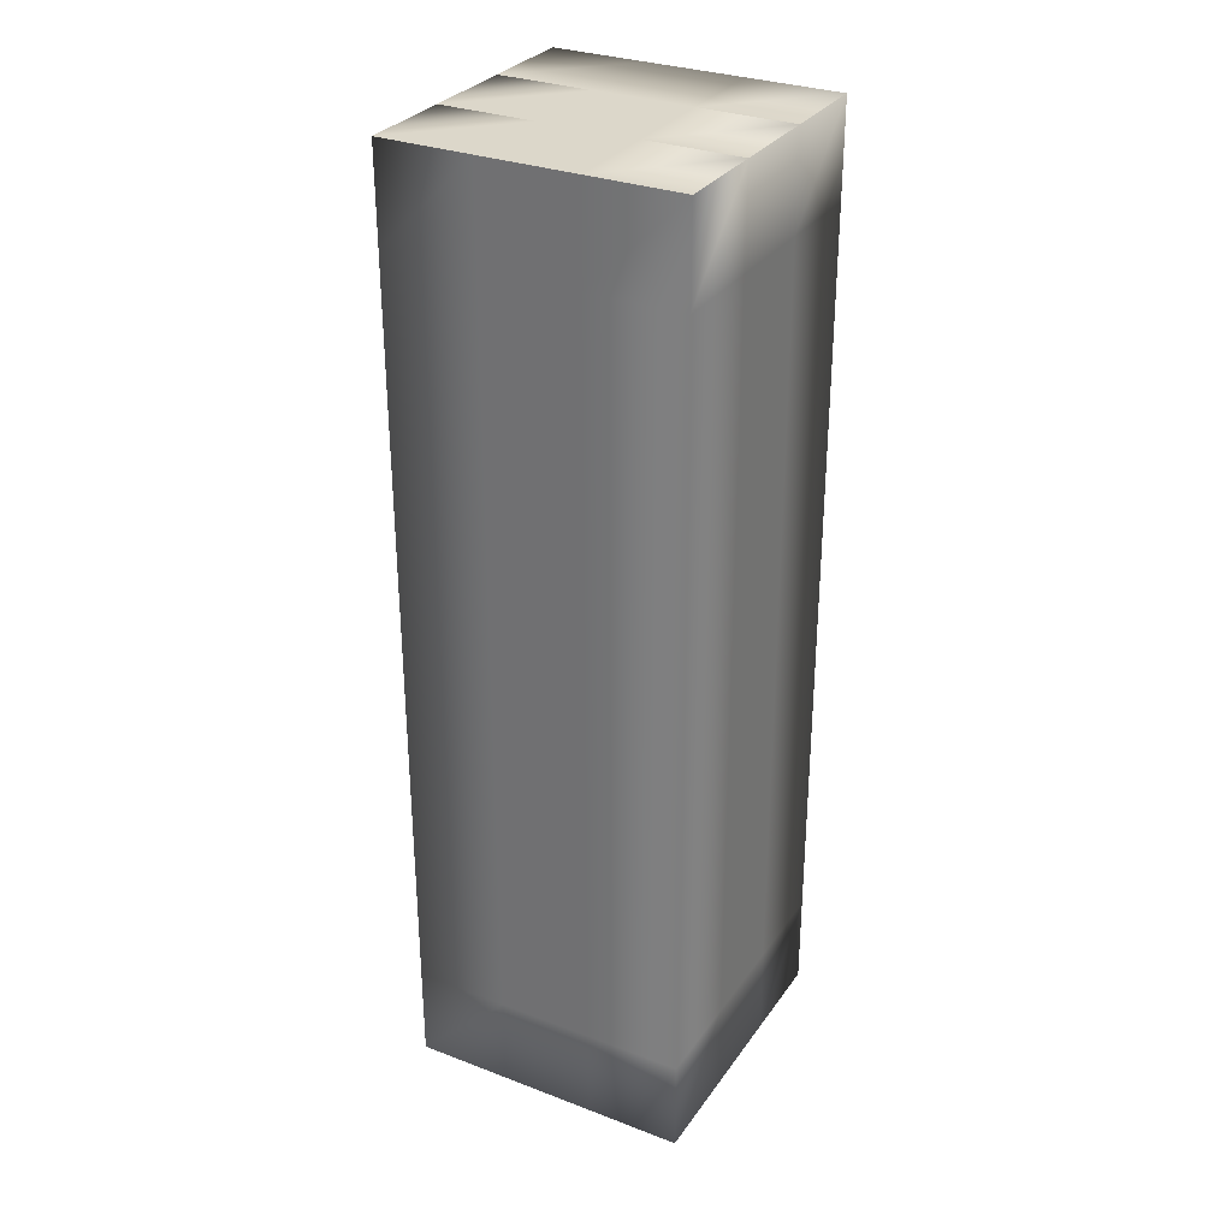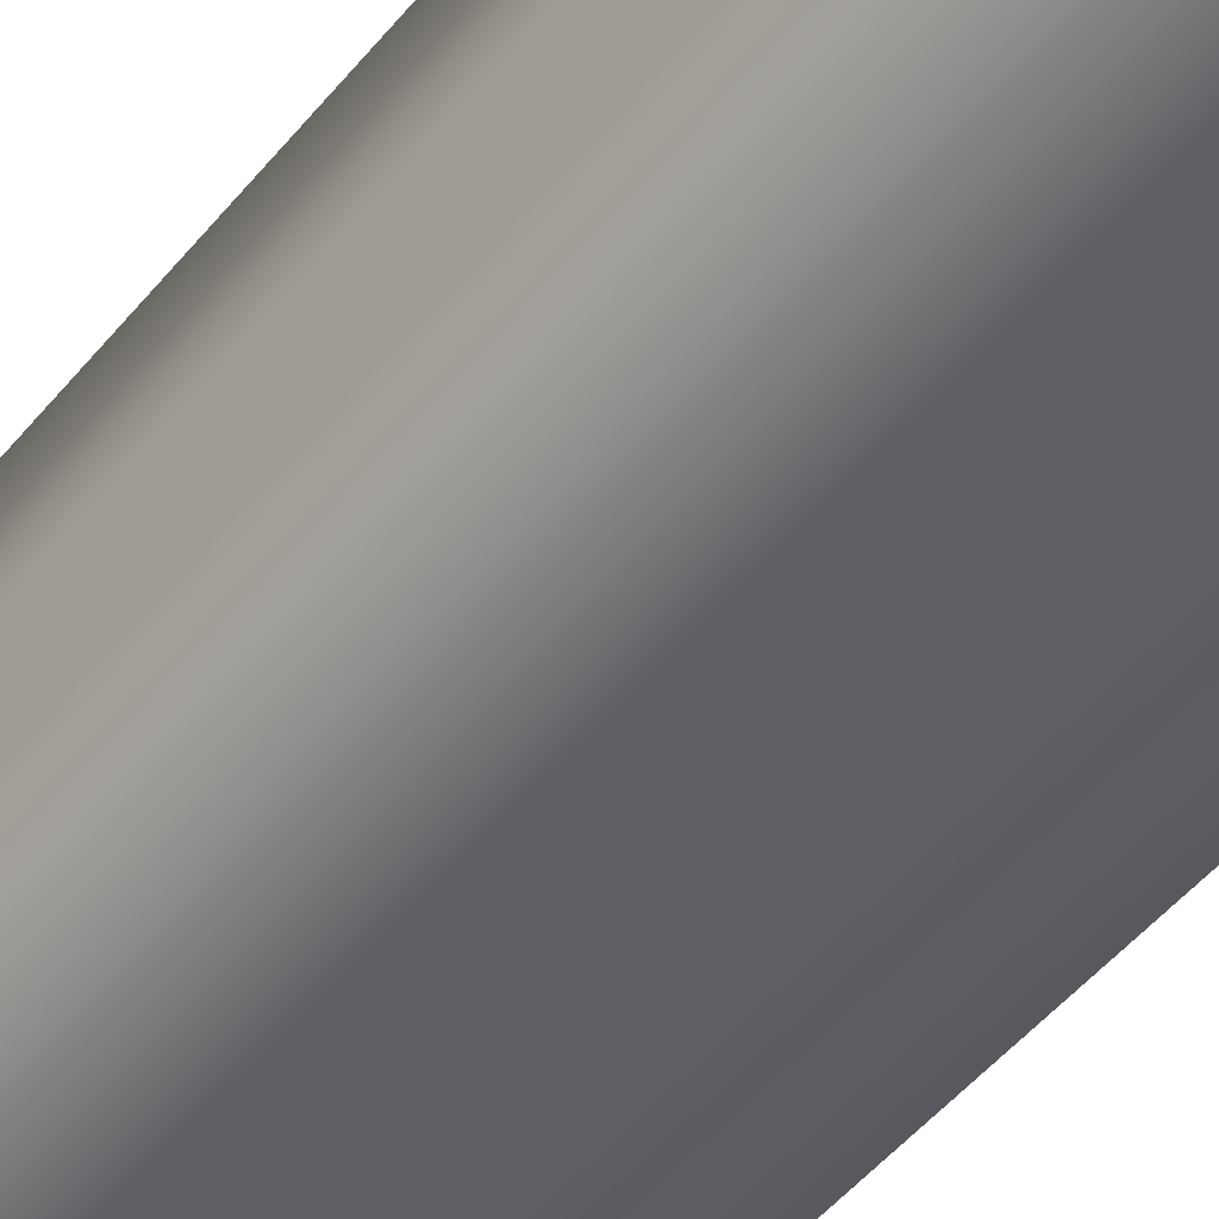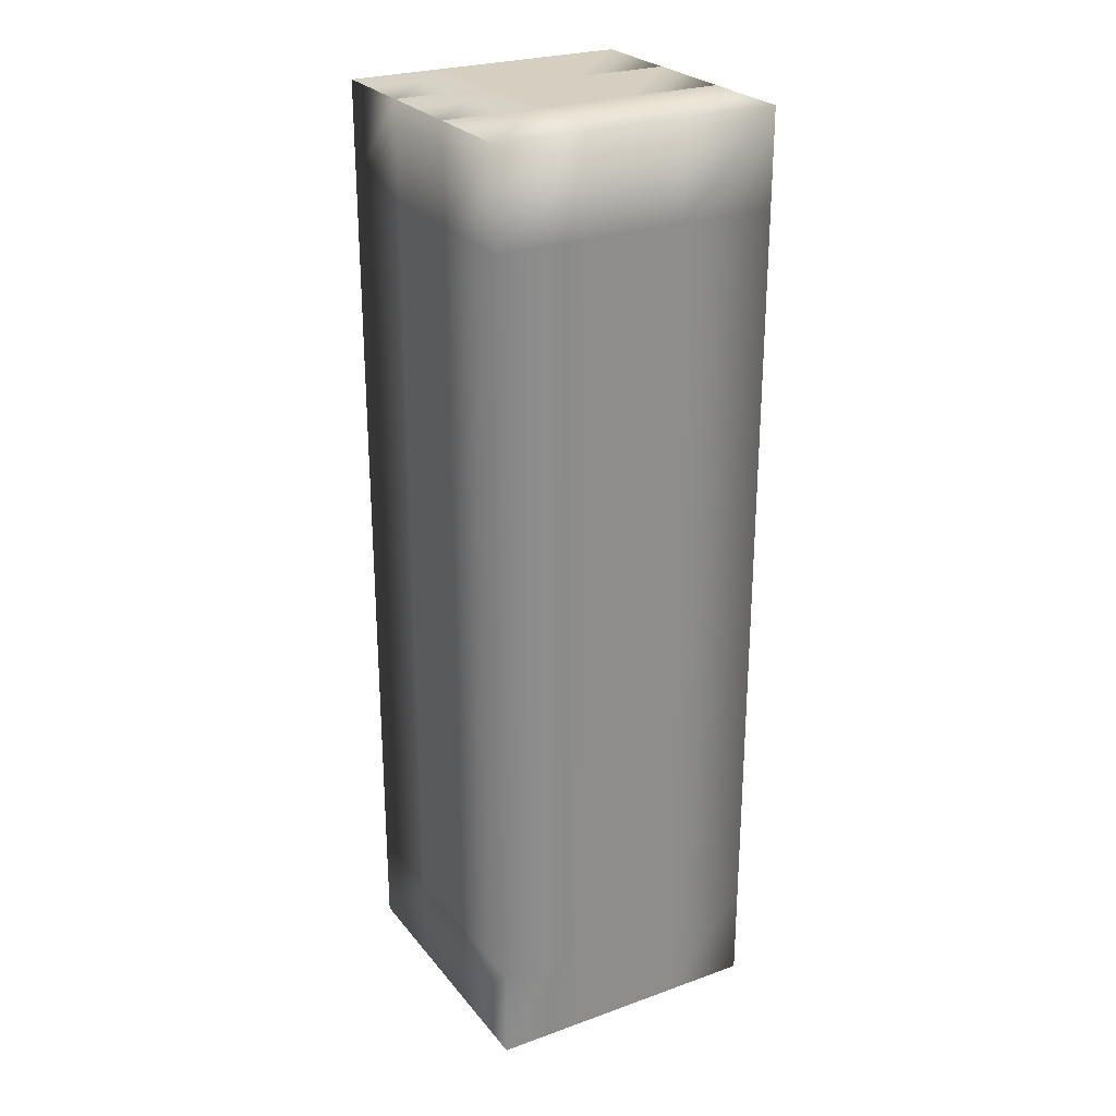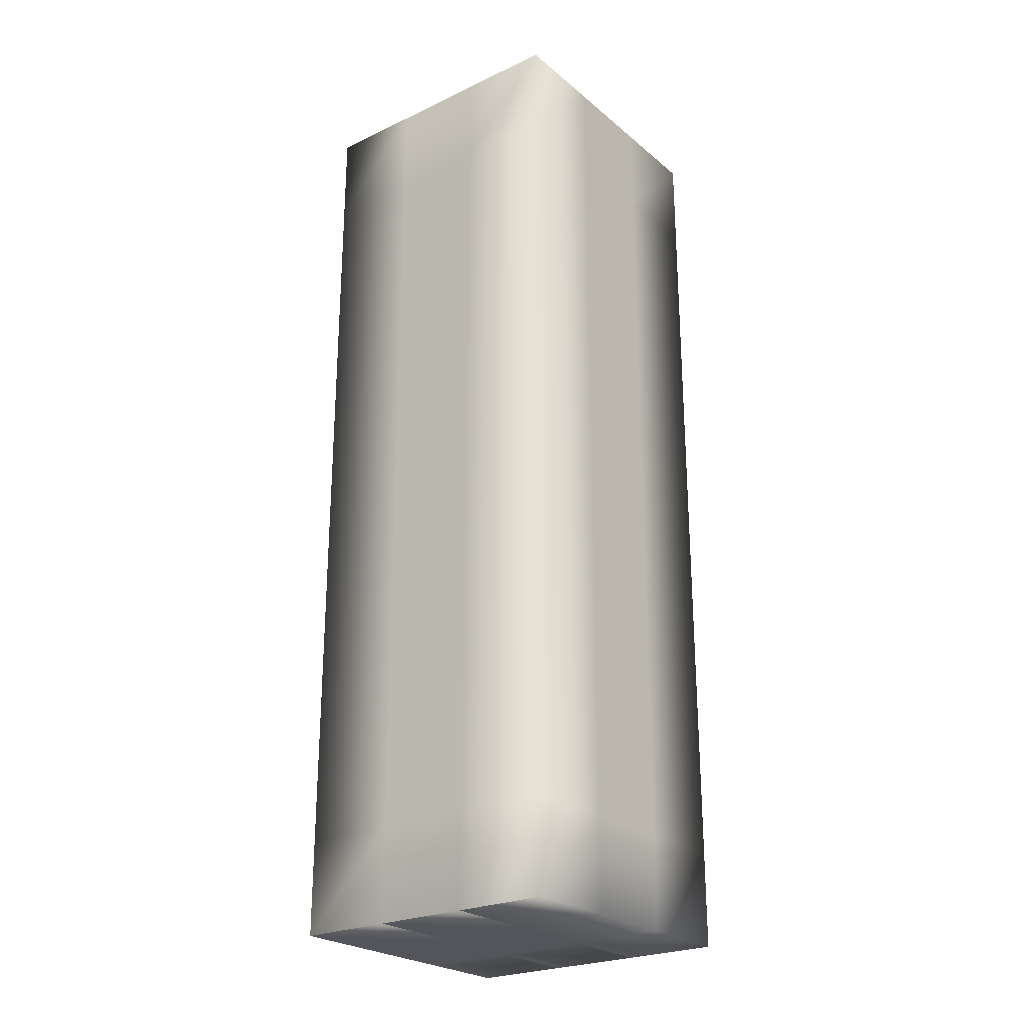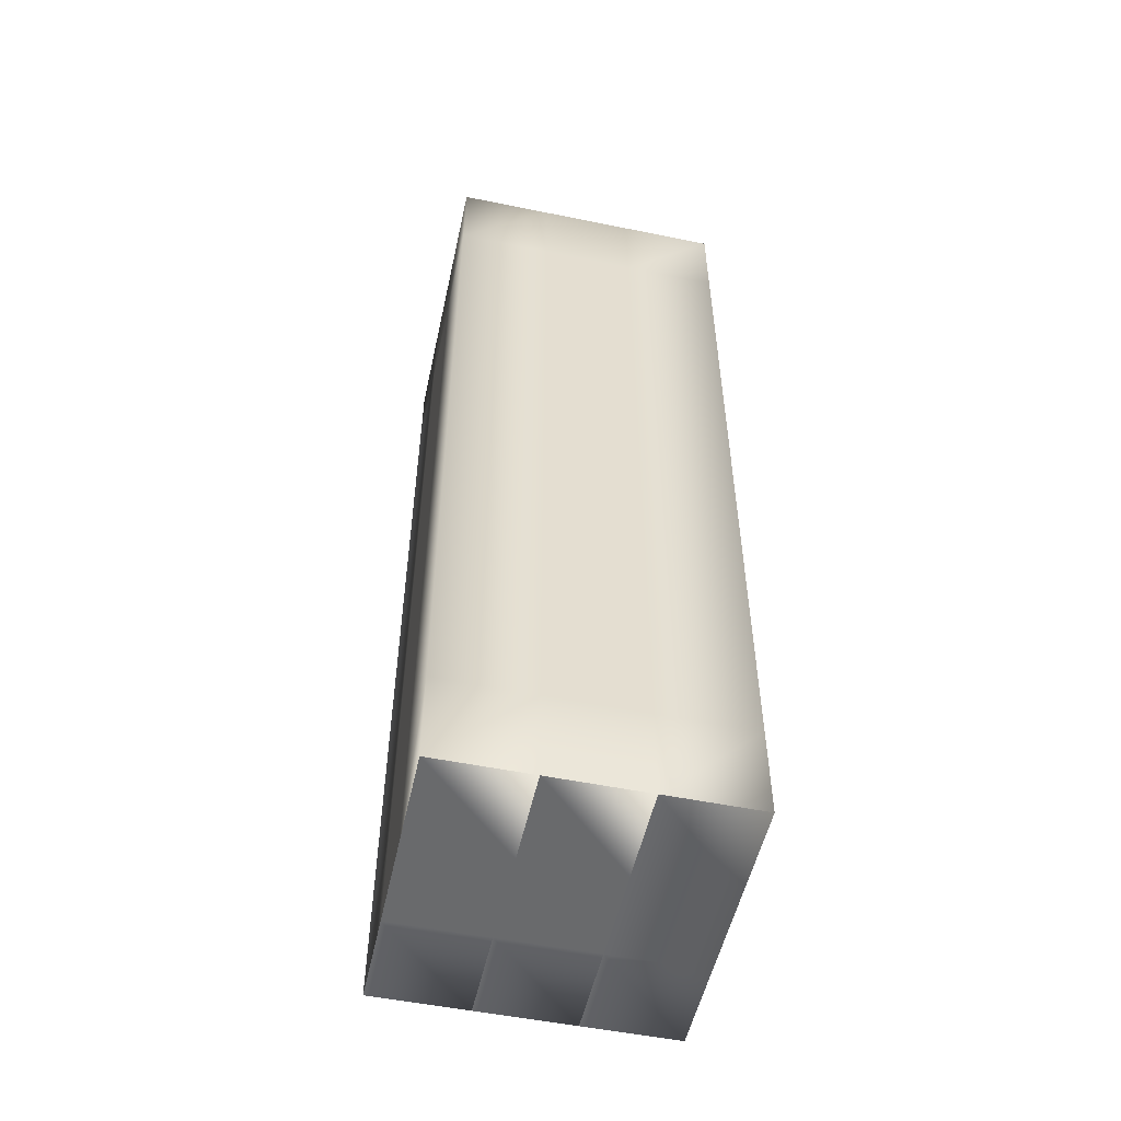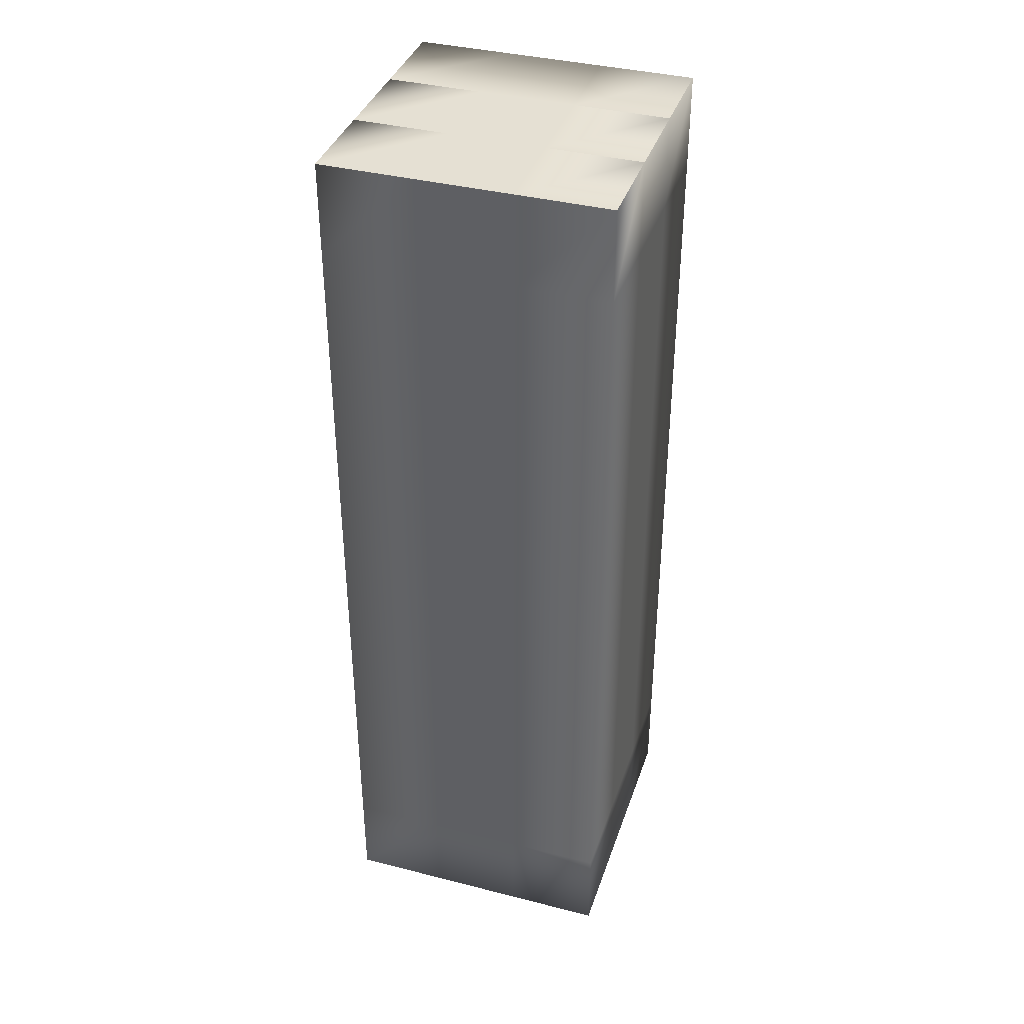
<metadata>
{"format":"obj","ext":"obj","renderer":"f3d","projection":"perspective","resolution":1024,"background":"white","views":[{"elev":30.6,"azim":-61.3,"up":"+Y"},{"elev":-50.4,"azim":-37.9,"up":"+Z"},{"elev":25.9,"azim":60.4,"up":"+Y"},{"elev":-24.9,"azim":-142.6,"up":"+Y"},{"elev":-52.9,"azim":167.7,"up":"+Y"},{"elev":38.1,"azim":-72.1,"up":"+Y"}]}
</metadata>
<code>
o Default
v 4 0 0
v 4 2 0
v 6 2 0
v 6 0 0
v 2 0 0
v 2 2 0
v 0 0 0
v 0 2 0
v 0 0 -6
v 0 2 -6
v 0 2 -4
v 0 0 -4
v 0 2 -2
v 0 0 -2
v 2 0 -6
v 2 2 -6
v 4 0 -6
v 4 2 -6
v 6 0 -6
v 6 2 -6
v 6 2 -2
v 6 0 -2
v 6 2 -4
v 6 0 -4
v 6 -4 -6
v 6 -2 -6
v 4 -2 -6
v 4 -4 -6
v 2 -2 -6
v 2 -4 -6
v 0 -2 -6
v 0 -4 -6
v 0 -4 -2
v 0 -2 -2
v 0 -2 0
v 0 -4 0
v 0 -4 -4
v 0 -2 -4
v 2 -2 0
v 2 -4 0
v 4 -2 0
v 4 -4 0
v 6 -2 0
v 6 -4 0
v 6 -2 -2
v 6 -4 -2
v 6 -2 -4
v 6 -4 -4
v 6 -8 -6
v 6 -6 -6
v 4 -6 -6
v 4 -8 -6
v 2 -6 -6
v 2 -8 -6
v 0 -6 -6
v 0 -8 -6
v 0 -8 -2
v 0 -6 -2
v 0 -6 0
v 0 -8 0
v 0 -8 -4
v 0 -6 -4
v 6 -8 -4
v 6 -6 -4
v 6 -8 -2
v 6 -6 -2
v 6 -8 0
v 6 -6 0
v 2 -6 0
v 2 -8 0
v 4 -6 0
v 4 -8 0
v 6 -12 -6
v 6 -10 -6
v 4 -10 -6
v 4 -12 -6
v 2 -10 -6
v 2 -12 -6
v 0 -10 -6
v 0 -12 -6
v 0 -10 -4
v 0 -12 -4
v 0 -10 -2
v 0 -12 -2
v 0 -10 0
v 0 -12 0
v 2 -10 0
v 2 -12 0
v 4 -10 0
v 4 -12 0
v 6 -10 0
v 6 -12 0
v 6 -12 -4
v 6 -10 -4
v 6 -12 -2
v 6 -10 -2
v 2 -18 -2
v 4 -18 -2
v 4 -18 -4
v 2 -18 -4
v 4 -18 0
v 6 -18 0
v 6 -18 -2
v 4 -18 -2
v 6 -18 -4
v 4 -18 -4
v 6 -18 -6
v 4 -18 -6
v 4 -18 -6
v 2 -18 -6
v 2 -18 0
v 4 -18 0
v 0 -18 0
v 2 -18 0
v 2 -18 -2
v 0 -18 -2
v 2 -18 -4
v 0 -18 -4
v 2 -18 -6
v 0 -18 -6
v 0 -16 -6
v 0 -16 -4
v 0 -16 -2
v 0 -16 0
v 2 -16 0
v 4 -16 0
v 6 -16 0
v 6 -18 0
v 2 -16 -6
v 4 -16 -6
v 6 -18 -6
v 6 -16 -6
v 6 -16 -2
v 6 -18 -2
v 6 -16 -4
v 6 -18 -4
v 4 2 -2
v 2 2 -2
v 2 2 -4
v 4 2 -4
v 4 2 -2
v 4 2 -4
v 4 2 -6
v 2 2 -6
v 2 2 -4
v 0 2 -4
v 0 2 -6
v 2 2 -2
v 0 2 -2
v 0 2 0
v 2 2 0
v 4 2 0
v 4 -14 0
v 6 -14 0
v 2 -14 0
v 0 -14 0
v 6 -14 -2
v 6 -14 -4
v 6 -14 -6
v 2 -14 -6
v 0 -14 -6
v 4 -14 -6
v 0 -14 -4
v 0 -14 -2
g Scene
f 1 3 2
f 1 4 3
f 5 2 6
f 5 1 2
f 7 6 8
f 7 5 6
f 9 11 10
f 9 12 11
f 12 13 11
f 12 14 13
f 14 8 13
f 14 7 8
f 15 10 16
f 15 9 10
f 17 16 18
f 17 15 16
f 19 18 20
f 19 17 18
f 4 21 3
f 4 22 21
f 22 23 21
f 22 24 23
f 24 20 23
f 24 19 20
f 25 27 26
f 25 28 27
f 28 29 27
f 28 30 29
f 30 31 29
f 30 32 31
f 33 35 34
f 33 36 35
f 37 34 38
f 37 33 34
f 32 38 31
f 32 37 38
f 36 39 35
f 36 40 39
f 40 41 39
f 40 42 41
f 42 43 41
f 42 44 43
f 44 45 43
f 44 46 45
f 46 47 45
f 46 48 47
f 48 26 47
f 48 25 26
f 49 51 50
f 49 52 51
f 52 53 51
f 52 54 53
f 54 55 53
f 54 56 55
f 57 59 58
f 57 60 59
f 61 58 62
f 61 57 58
f 56 62 55
f 56 61 62
f 63 50 64
f 63 49 50
f 65 64 66
f 65 63 64
f 67 66 68
f 67 65 66
f 60 69 59
f 60 70 69
f 70 71 69
f 70 72 71
f 72 68 71
f 72 67 68
f 73 75 74
f 73 76 75
f 76 77 75
f 76 78 77
f 78 79 77
f 78 80 79
f 80 81 79
f 80 82 81
f 82 83 81
f 82 84 83
f 84 85 83
f 84 86 85
f 86 87 85
f 86 88 87
f 88 89 87
f 88 90 89
f 90 91 89
f 90 92 91
f 93 74 94
f 93 73 74
f 95 94 96
f 95 93 94
f 92 96 91
f 92 95 96
f 97 99 98
f 97 100 99
f 101 103 102
f 101 104 103
f 104 105 103
f 104 106 105
f 106 107 105
f 106 108 107
f 100 109 99
f 100 110 109
f 111 98 112
f 111 97 98
f 113 115 114
f 113 116 115
f 116 117 115
f 116 118 117
f 118 119 117
f 118 120 119
f 120 122 121
f 120 118 122
f 118 123 122
f 118 116 123
f 116 124 123
f 116 113 124
f 113 125 124
f 113 111 125
f 111 126 125
f 111 101 126
f 101 127 126
f 101 128 127
f 110 121 129
f 110 120 121
f 108 129 130
f 108 110 129
f 131 130 132
f 131 108 130
f 128 133 127
f 128 134 133
f 134 135 133
f 134 136 135
f 136 132 135
f 136 131 132
f 137 139 138
f 137 140 139
f 21 142 141
f 21 23 142
f 23 143 142
f 23 20 143
f 140 144 139
f 140 18 144
f 145 147 146
f 145 16 147
f 148 146 149
f 148 145 146
f 6 149 150
f 6 148 149
f 2 138 151
f 2 137 138
f 3 141 152
f 3 21 141
f 126 154 153
f 126 127 154
f 125 153 155
f 125 126 153
f 124 155 156
f 124 125 155
f 127 157 154
f 127 133 157
f 133 158 157
f 133 135 158
f 135 159 158
f 135 132 159
f 129 161 160
f 129 121 161
f 130 160 162
f 130 129 160
f 132 162 159
f 132 130 162
f 121 163 161
f 121 122 163
f 122 164 163
f 122 123 164
f 123 156 164
f 123 124 156
f 159 76 73
f 159 162 76
f 162 78 76
f 162 160 78
f 160 80 78
f 160 161 80
f 158 73 93
f 158 159 73
f 157 93 95
f 157 158 93
f 154 95 92
f 154 157 95
f 156 88 86
f 156 155 88
f 155 90 88
f 155 153 90
f 153 92 90
f 153 154 92
f 164 86 84
f 164 156 86
f 163 84 82
f 163 164 84
f 161 82 80
f 161 163 82
f 83 60 57
f 83 85 60
f 81 57 61
f 81 83 57
f 79 61 56
f 79 81 61
f 77 56 54
f 77 79 56
f 75 54 52
f 75 77 54
f 74 52 49
f 74 75 52
f 91 65 67
f 91 96 65
f 96 63 65
f 96 94 63
f 94 49 63
f 94 74 49
f 89 67 72
f 89 91 67
f 87 72 70
f 87 89 72
f 85 70 60
f 85 87 70
f 55 37 32
f 55 62 37
f 62 33 37
f 62 58 33
f 58 36 33
f 58 59 36
f 53 32 30
f 53 55 32
f 51 30 28
f 51 53 30
f 50 28 25
f 50 51 28
f 71 44 42
f 71 68 44
f 69 42 40
f 69 71 42
f 59 40 36
f 59 69 40
f 68 46 44
f 68 66 46
f 66 48 46
f 66 64 48
f 64 25 48
f 64 50 25
f 34 7 14
f 34 35 7
f 38 14 12
f 38 34 14
f 31 12 9
f 31 38 12
f 29 9 15
f 29 31 9
f 27 15 17
f 27 29 15
f 26 17 19
f 26 27 17
f 41 4 1
f 41 43 4
f 39 1 5
f 39 41 1
f 35 5 7
f 35 39 5
f 43 22 4
f 43 45 22
f 45 24 22
f 45 47 24
f 47 19 24
f 47 26 19

</code>
